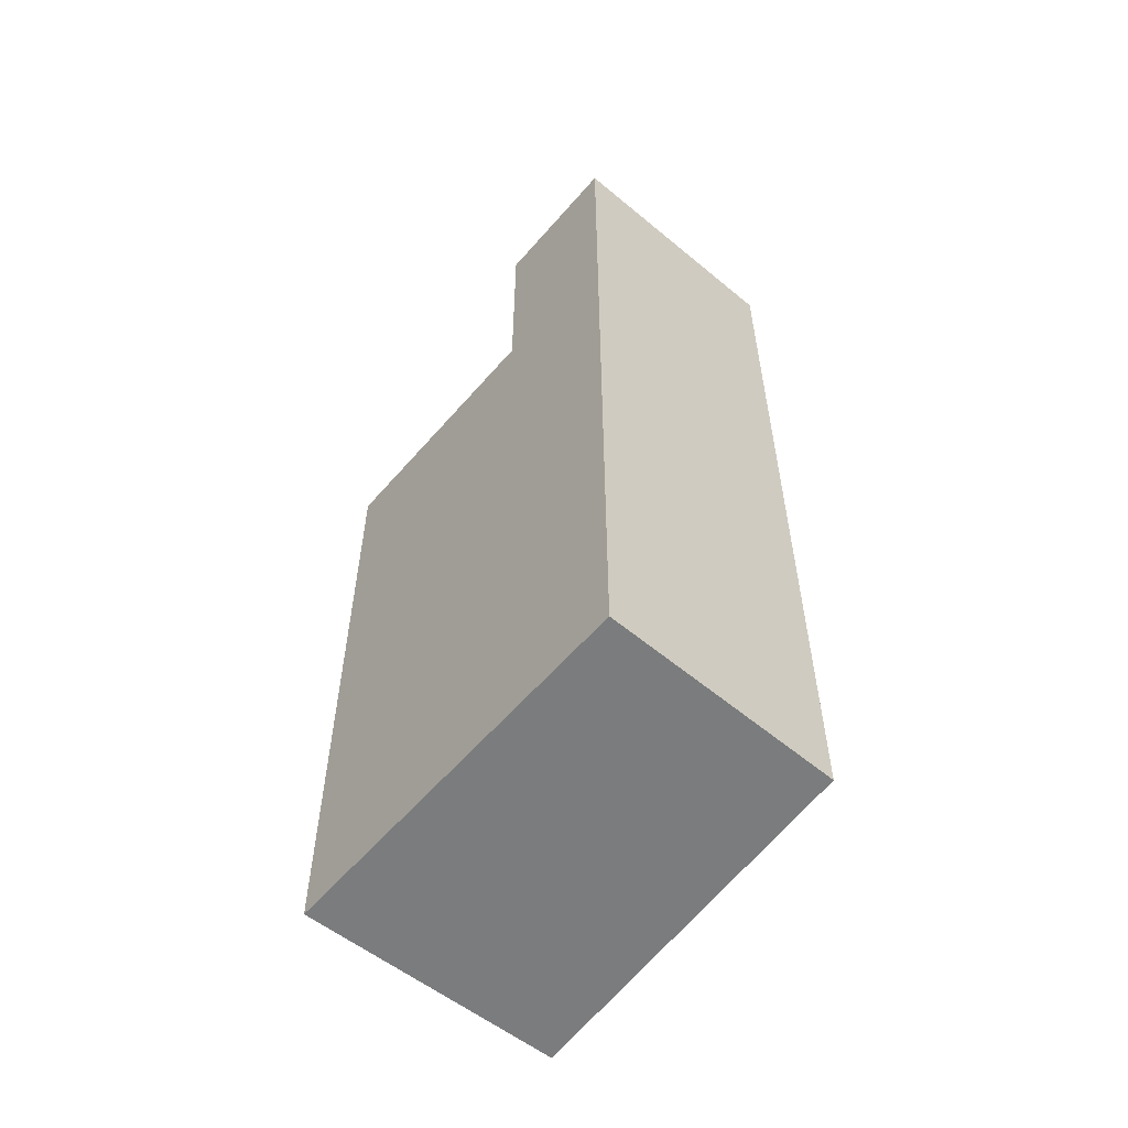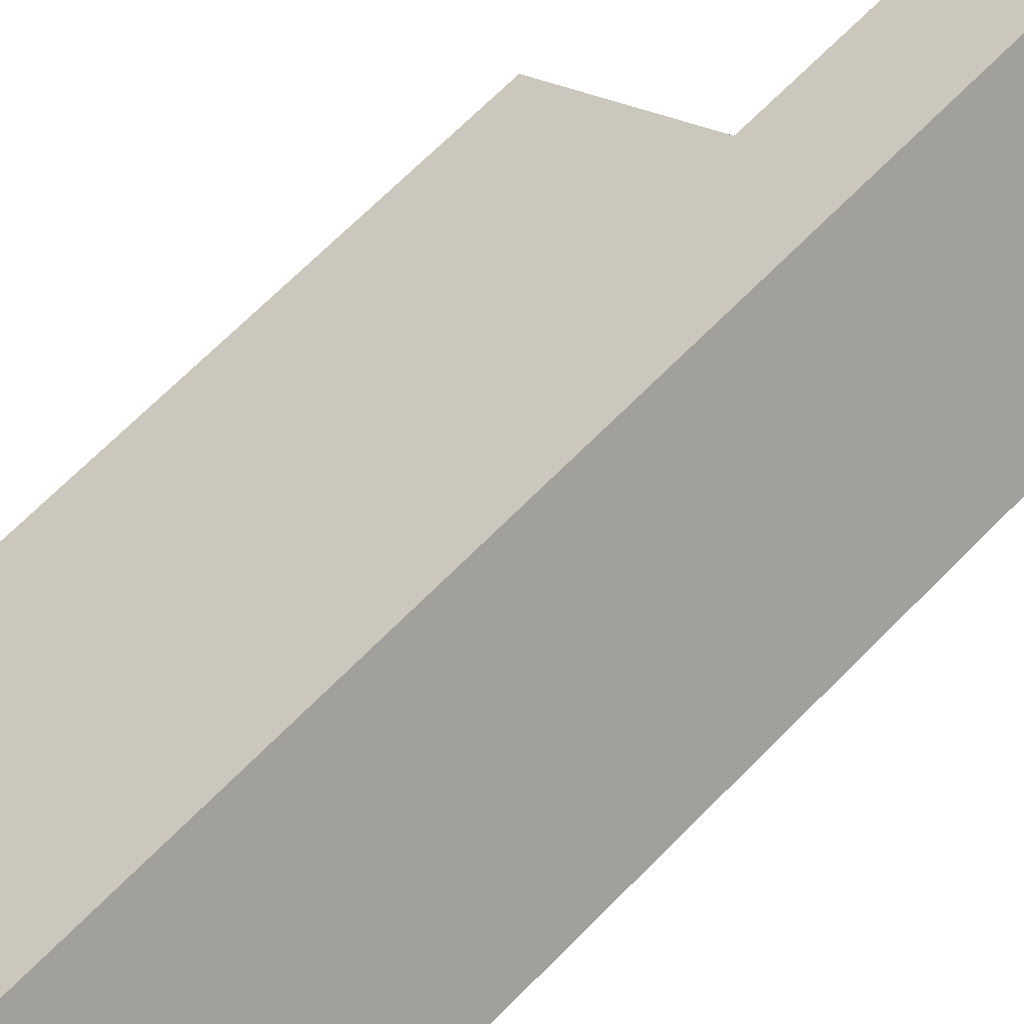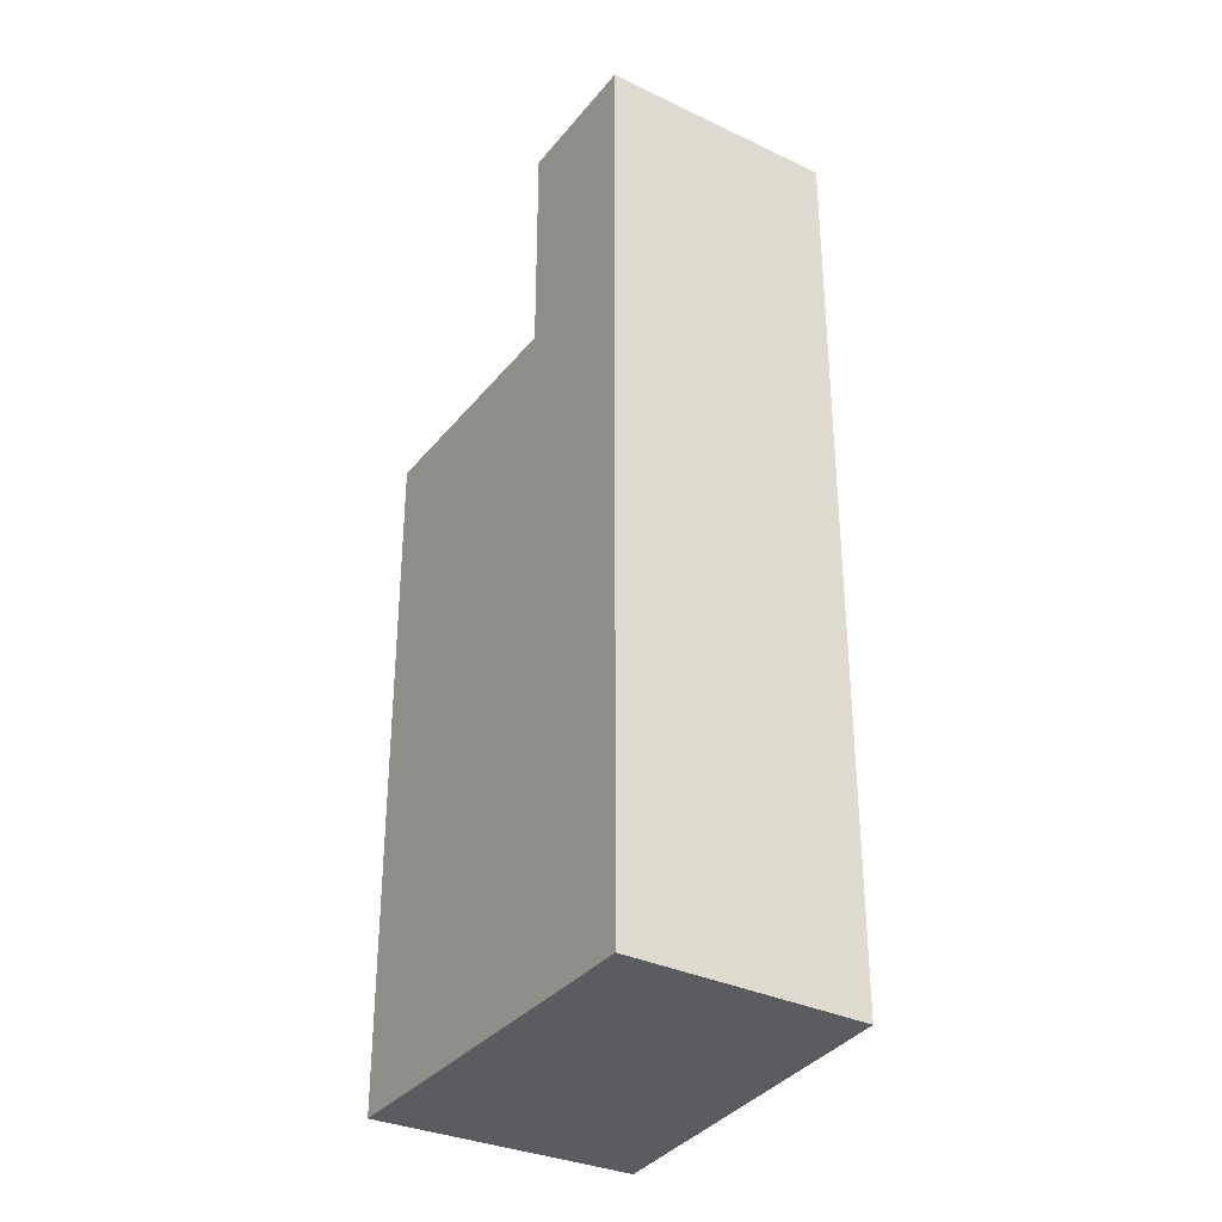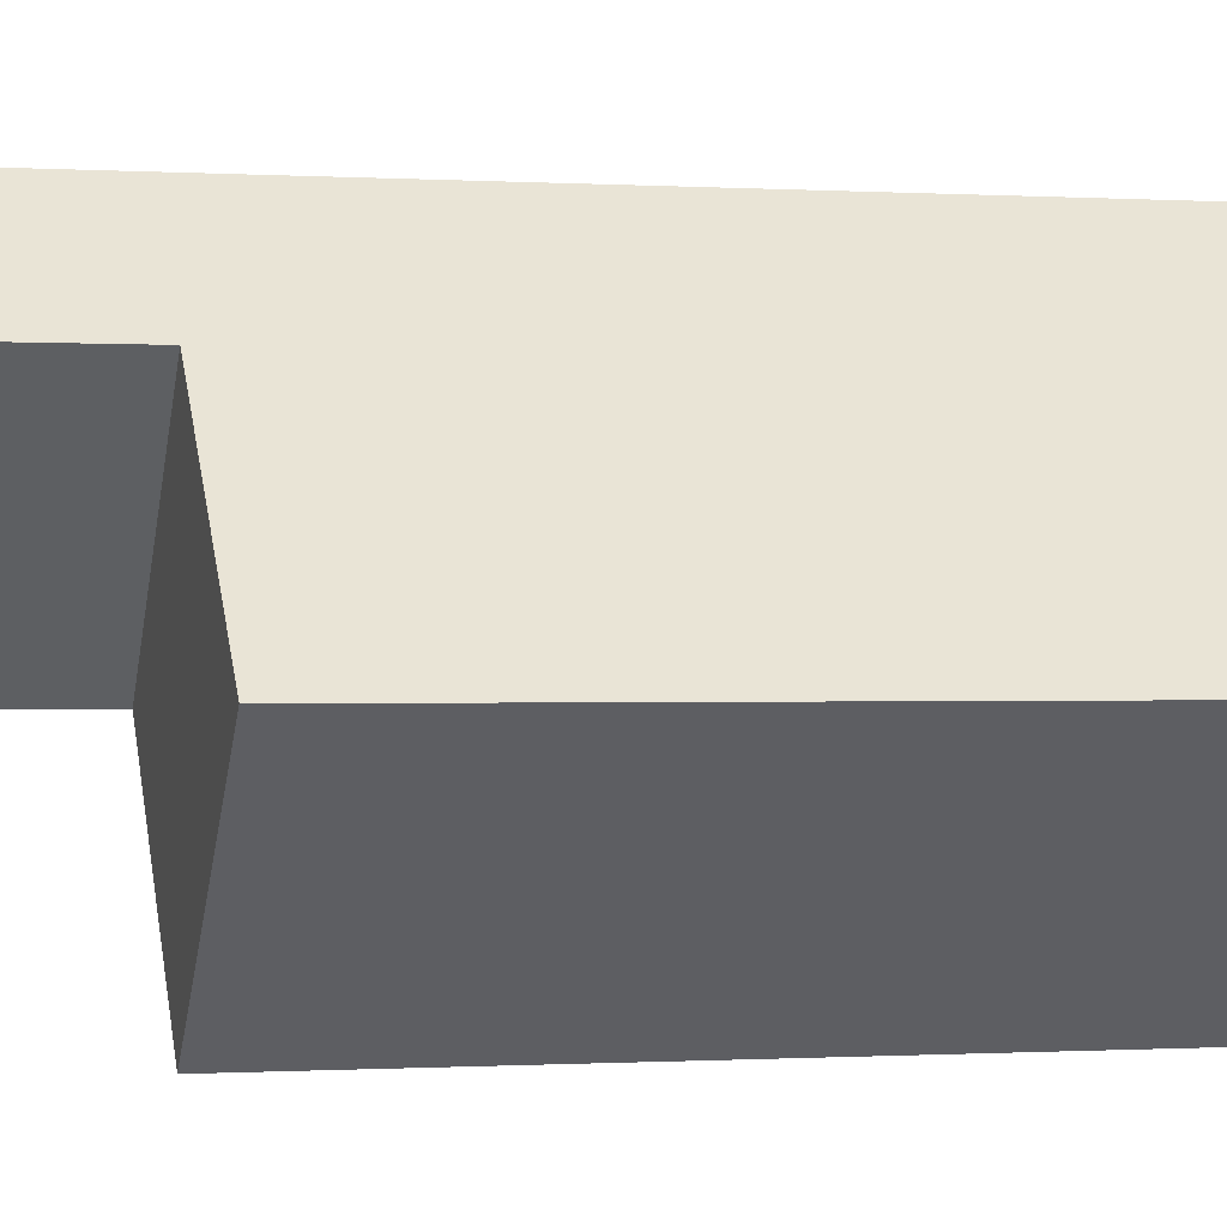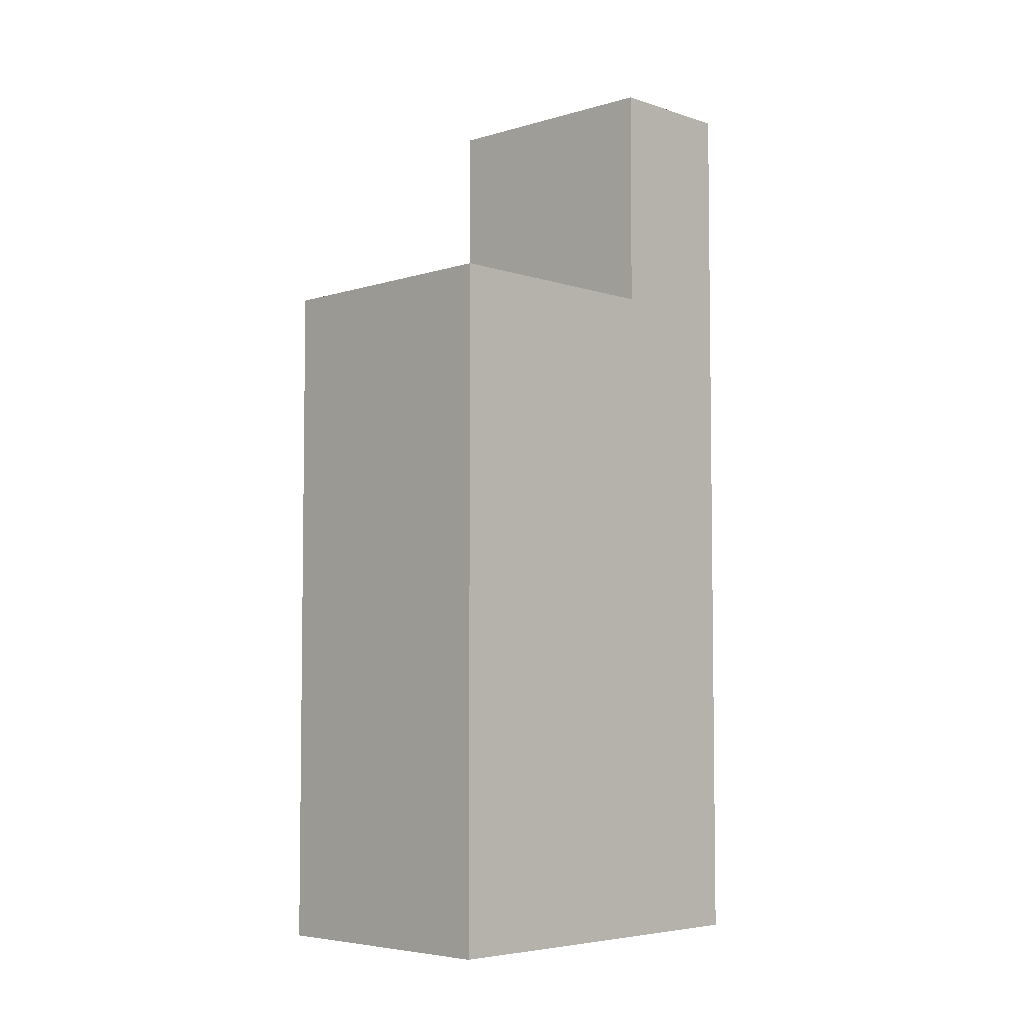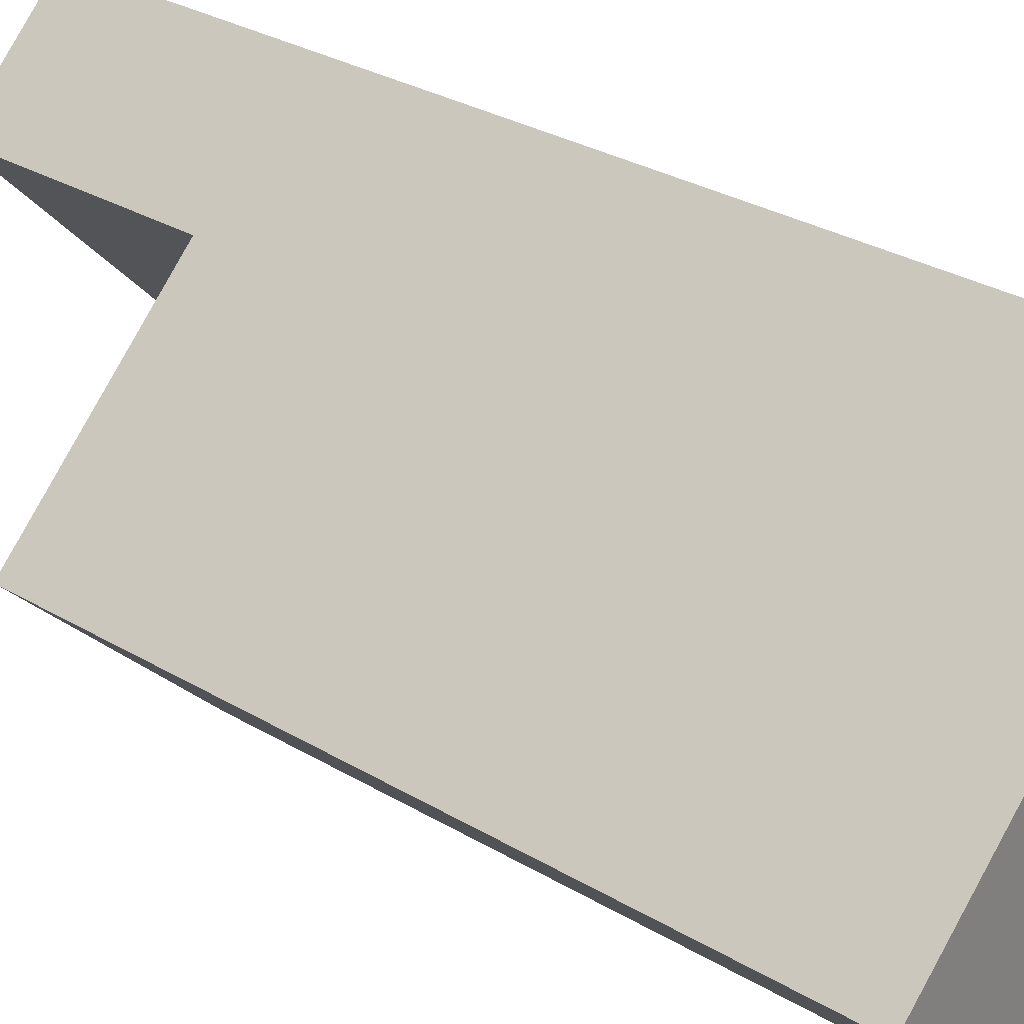
<metadata>
{"format":"obj","ext":"obj","renderer":"f3d","projection":"perspective","resolution":1024,"background":"white","views":[{"elev":-58.6,"azim":5.9,"up":"+Y"},{"elev":70.5,"azim":45.0,"up":"+Z"},{"elev":-33.6,"azim":13.6,"up":"+Y"},{"elev":-0.4,"azim":-104.3,"up":"+Z"},{"elev":-5.2,"azim":-90.1,"up":"+Y"},{"elev":29.3,"azim":-48.4,"up":"+Z"}]}
</metadata>
<code>
v  6.84 22.17 6.54
v  4.401 -2.577e-16 4.208
v  6.84 -4.005e-16 6.54
v  0 0 0
v  4.401 16.67 4.208
v  4.401 22.17 4.208
v  0.0003554 16.67 -0.0005281
v  10.85 22.17 2.299
v  8.552 16.67 -0.1875
v  8.552 22.17 -0.1876
v  10.84 -1.408e-16 2.3
v  4.589 2.746e-16 -4.485
v  8.552 1.145e-17 -0.1869
v  4.59 16.67 -4.485
g defaultobject
f 1 2 3
f 2 1 4
f 4 1 5
f 5 1 6
f 7 4 5
f 8 9 10
f 9 8 11
f 9 11 12
f 12 11 13
f 12 14 9
f 6 9 5
f 9 6 10
f 11 1 3
f 1 11 8
f 7 12 4
f 12 7 14
f 3 13 11
f 13 3 12
f 12 3 4
f 4 3 2
f 8 6 1
f 6 8 10
f 9 7 5
f 7 9 14

</code>
